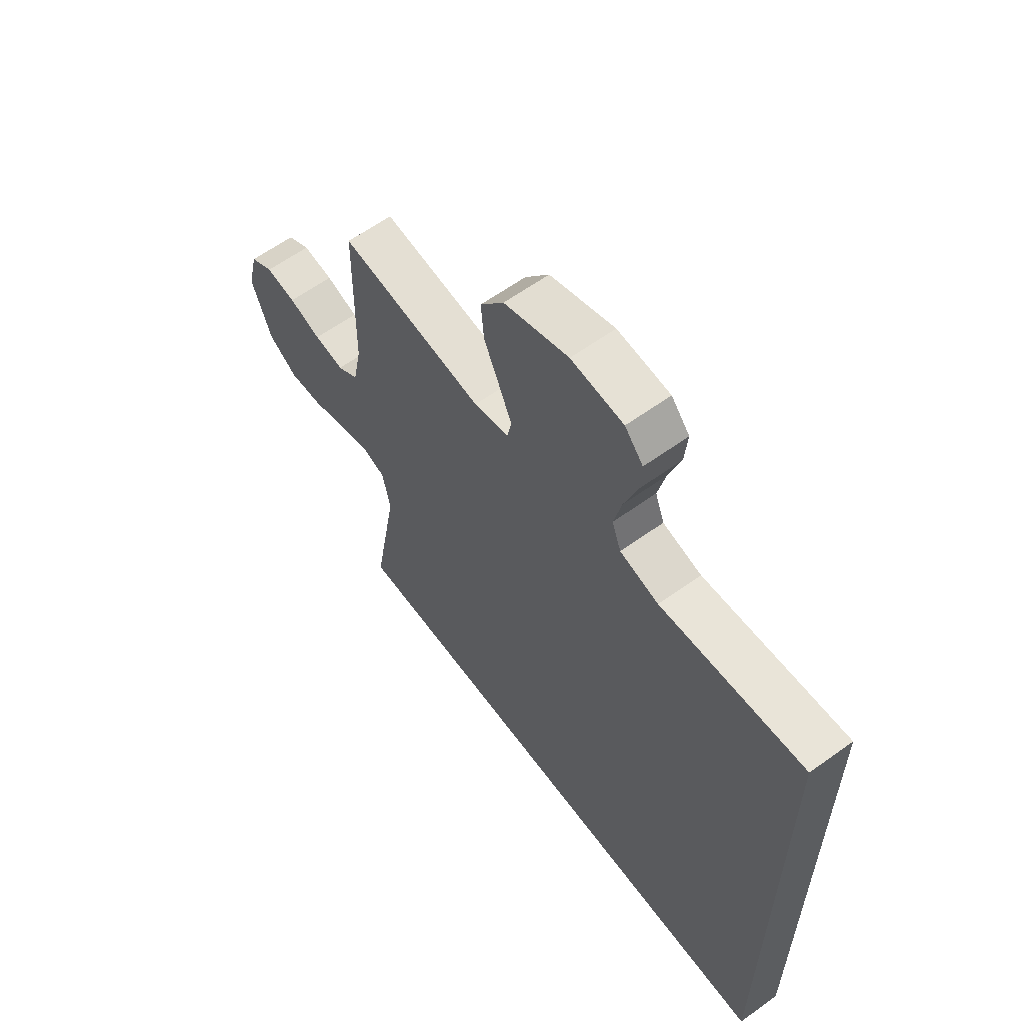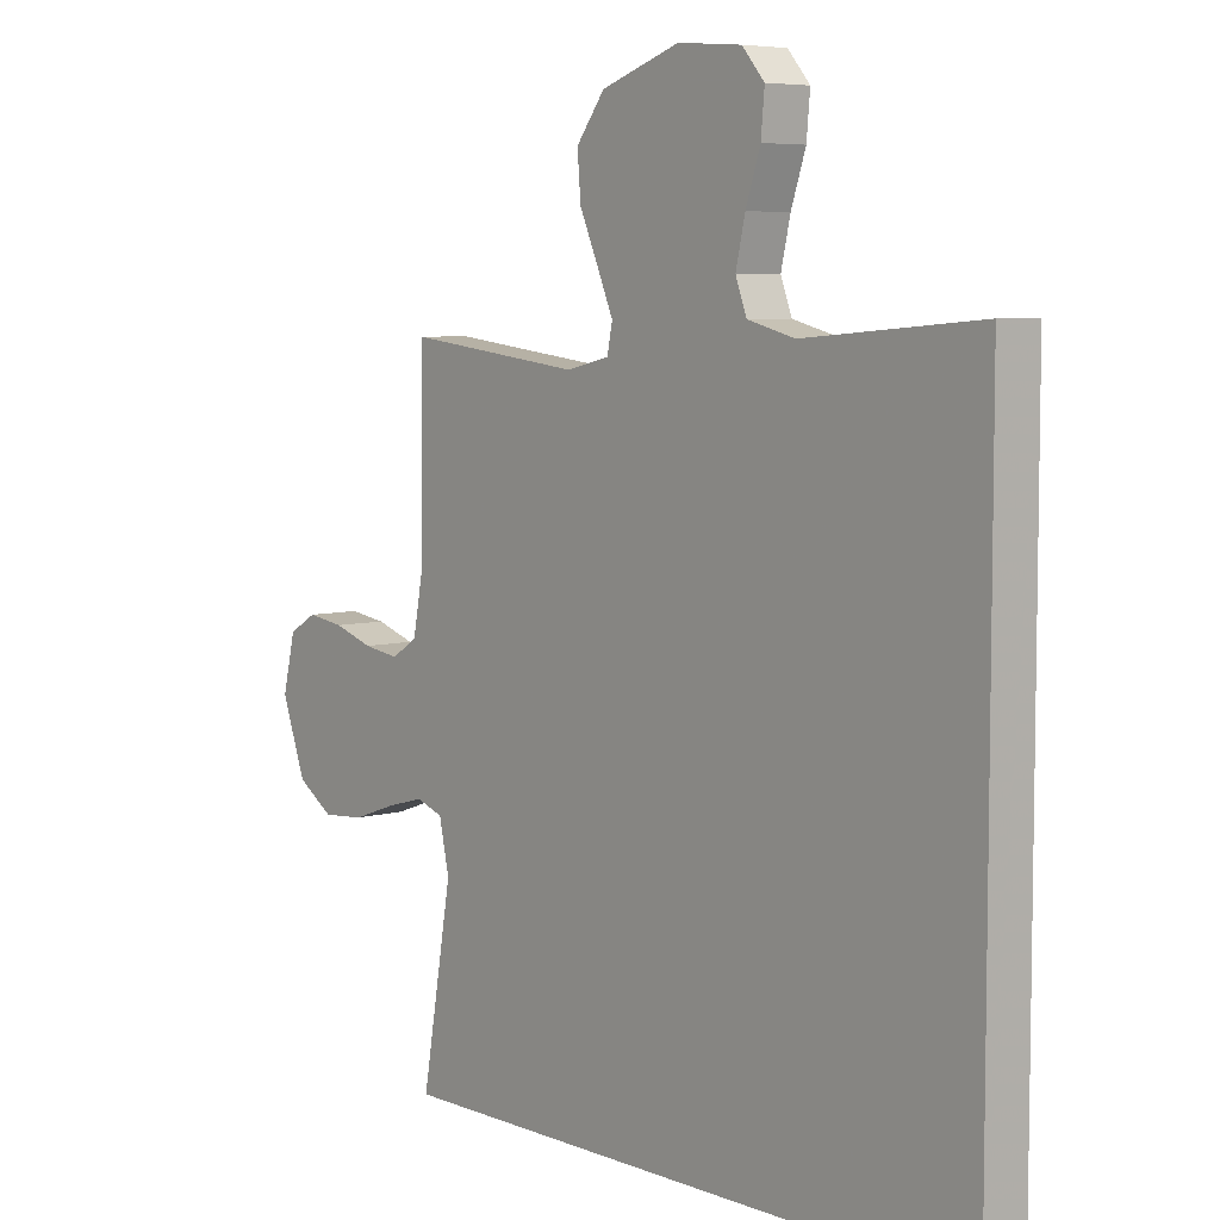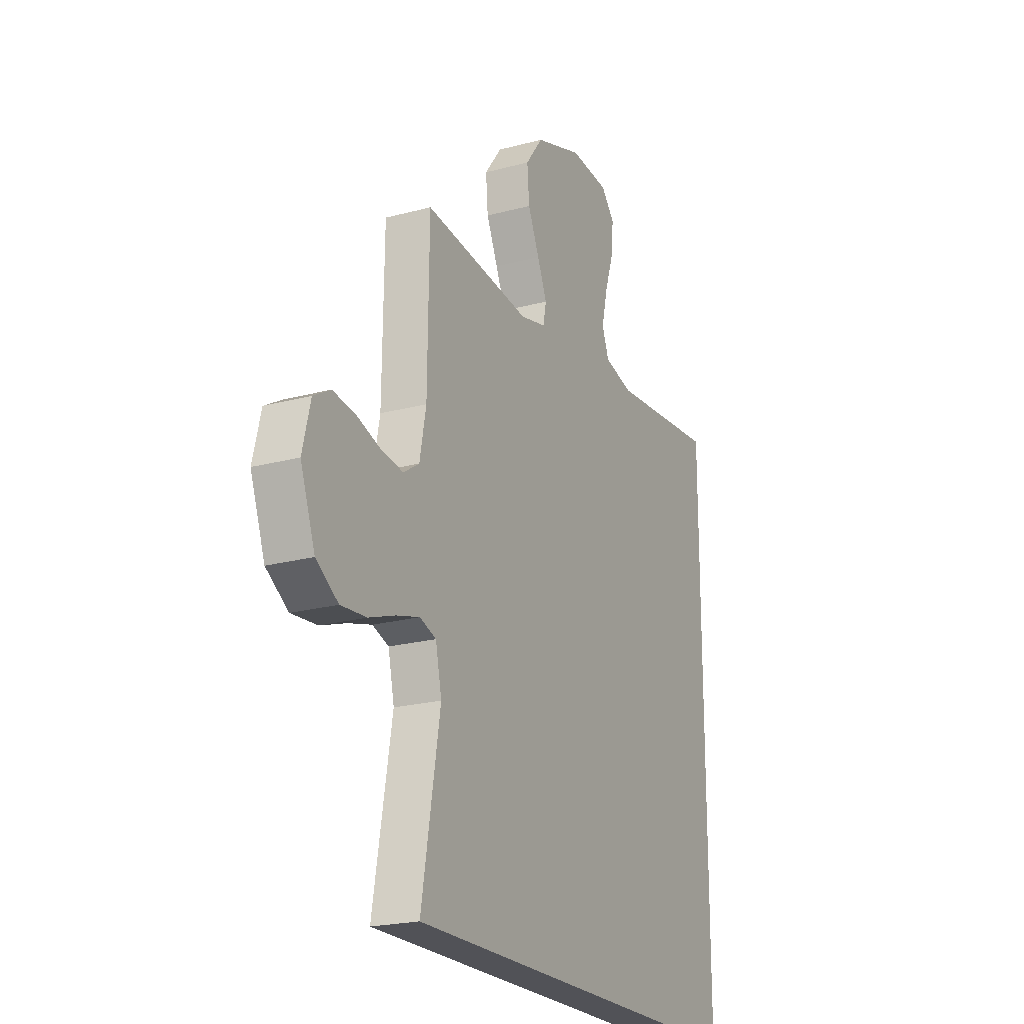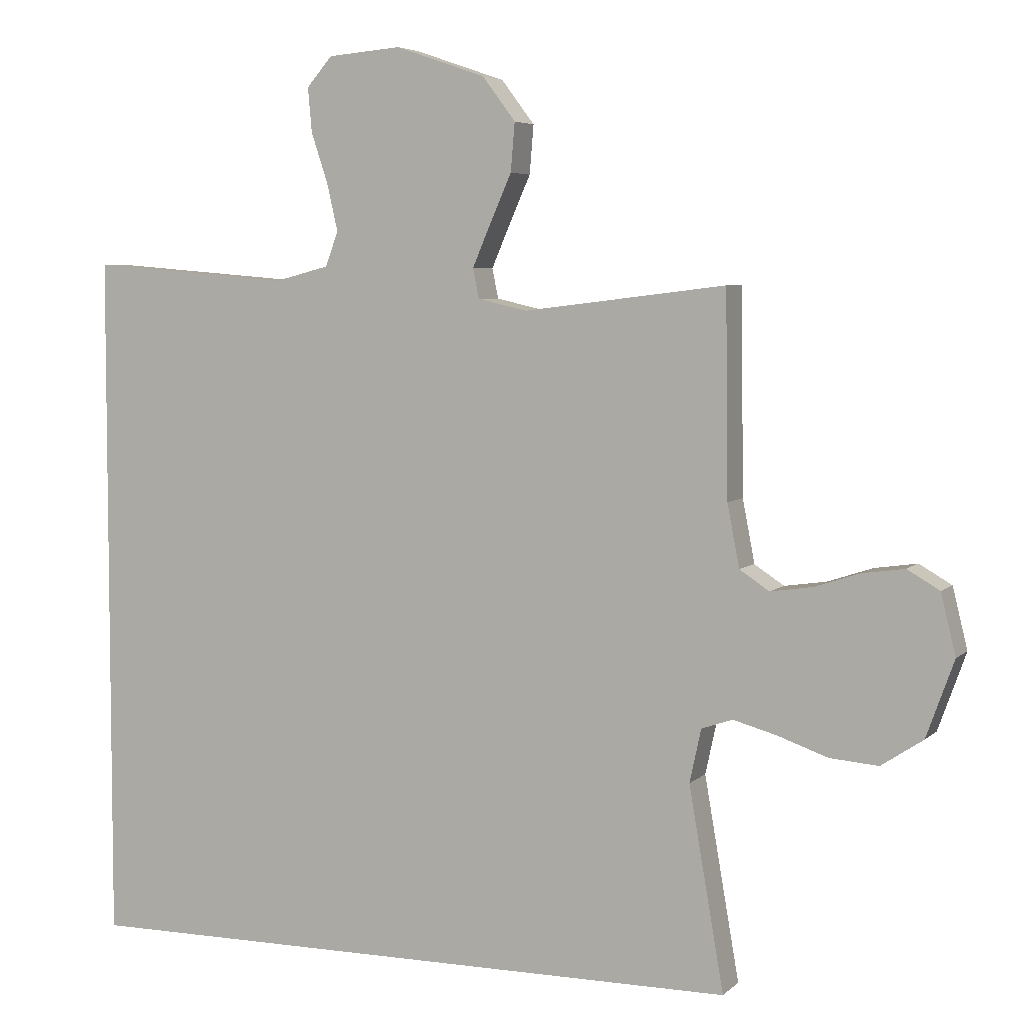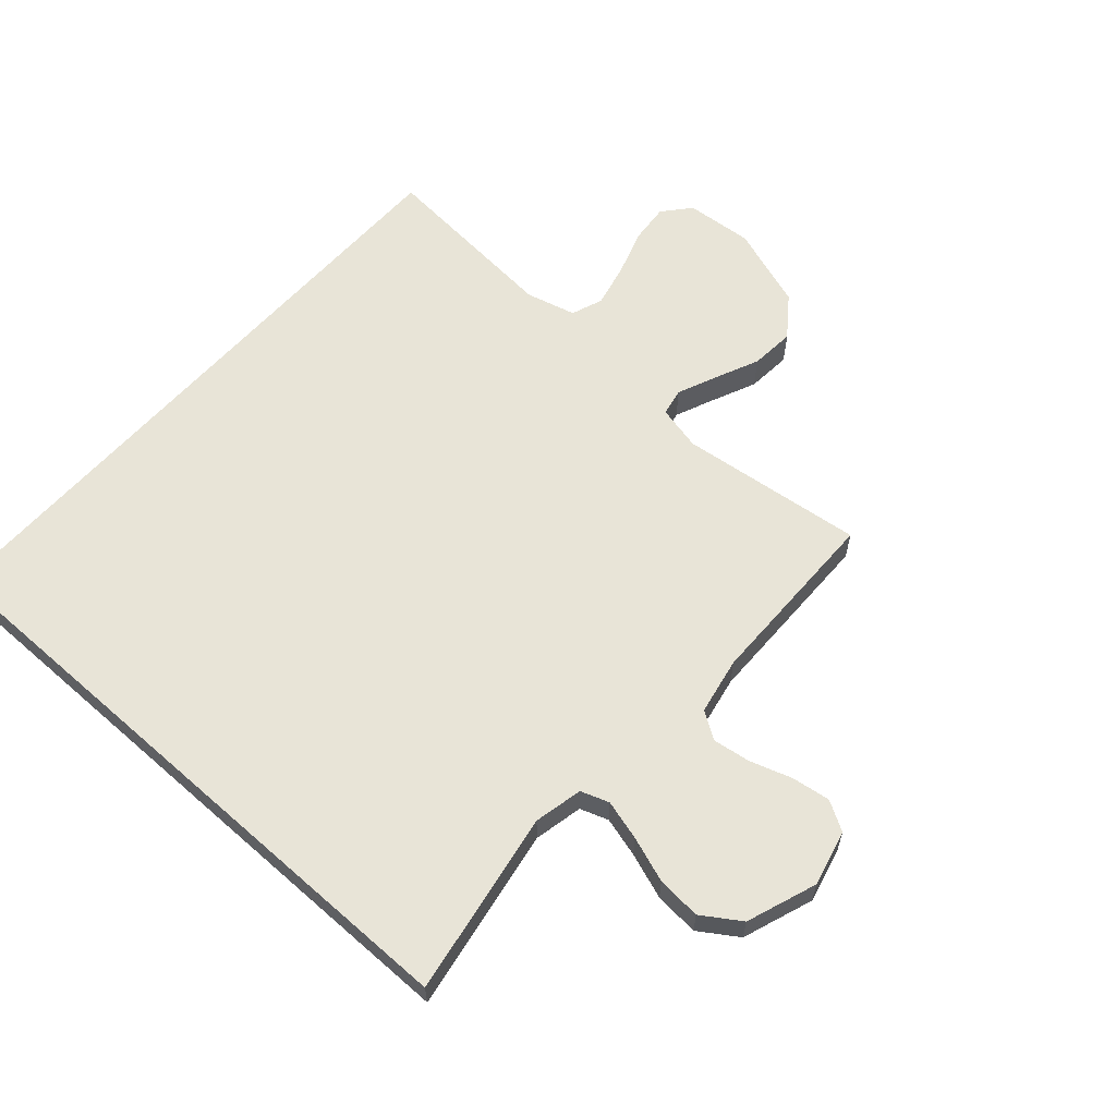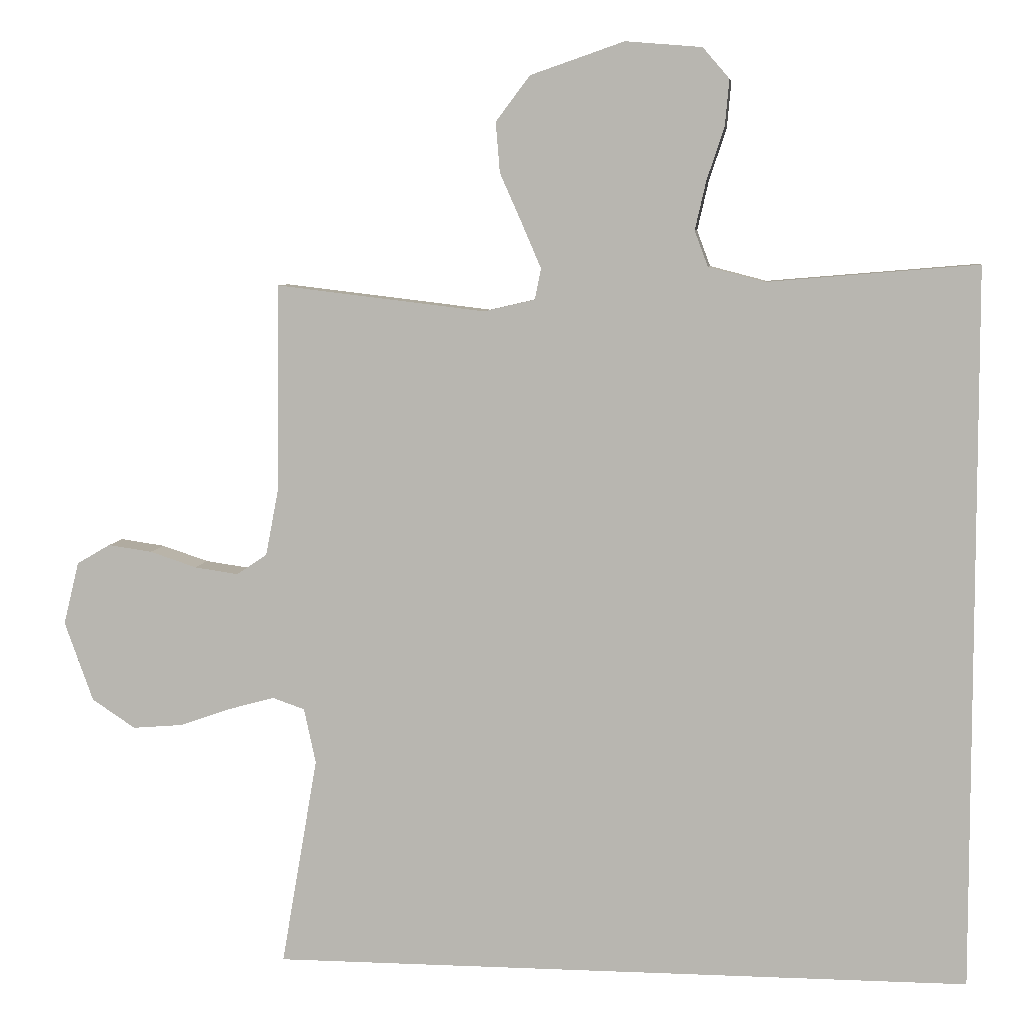
<metadata>
{"format":"obj","ext":"obj","renderer":"f3d","projection":"perspective","resolution":1024,"background":"white","views":[{"elev":61.7,"azim":53.8,"up":"+Z"},{"elev":6.2,"azim":50.2,"up":"+Z"},{"elev":-21.5,"azim":-64.5,"up":"+Z"},{"elev":5.1,"azim":-157.0,"up":"+Z"},{"elev":61.3,"azim":-138.4,"up":"+Y"},{"elev":6.6,"azim":7.1,"up":"+Z"}]}
</metadata>
<code>
v 0.5 0.07 0.532
v 0.5 0.07 -0.5
v -0.503 0.07 -0.5
v -0.451 0.07 -0.2
v -0.468 0.07 -0.121
v -0.514 0.07 -0.105
v -0.579 0.07 -0.123
v -0.653 0.07 -0.149
v -0.725 0.07 -0.155
v -0.787 0.07 -0.114
v -0.828 0.07 0
v -0.806 0.07 0.09
v -0.758 0.07 0.118
v -0.695 0.07 0.109
v -0.628 0.07 0.087
v -0.566 0.07 0.078
v -0.522 0.07 0.107
v -0.504 0.07 0.2
v -0.5 0.07 0.5
v -0.2 0.07 0.464
v -0.127 0.07 0.481
v -0.118 0.07 0.525
v -0.145 0.07 0.588
v -0.177 0.07 0.66
v -0.183 0.07 0.732
v -0.134 0.07 0.797
v 0 0.07 0.843
v 0.109 0.07 0.834
v 0.147 0.07 0.79
v 0.141 0.07 0.724
v 0.116 0.07 0.649
v 0.1 0.07 0.579
v 0.119 0.07 0.528
v 0.2 0.07 0.507
v 0.5 0 0.532
v 0.5 0 -0.5
v -0.503 0 -0.5
v -0.451 0 -0.2
v -0.468 0 -0.121
v -0.514 0 -0.105
v -0.579 0 -0.123
v -0.653 0 -0.149
v -0.725 0 -0.155
v -0.787 0 -0.114
v -0.828 0 0
v -0.806 0 0.09
v -0.758 0 0.118
v -0.695 0 0.109
v -0.628 0 0.087
v -0.566 0 0.078
v -0.522 0 0.107
v -0.504 0 0.2
v -0.5 0 0.5
v -0.2 0 0.464
v -0.127 0 0.481
v -0.118 0 0.525
v -0.145 0 0.588
v -0.177 0 0.66
v -0.183 0 0.732
v -0.134 0 0.797
v 0 0 0.843
v 0.109 0 0.834
v 0.147 0 0.79
v 0.141 0 0.724
v 0.116 0 0.649
v 0.1 0 0.579
v 0.119 0 0.528
v 0.2 0 0.507
f 28 29 30 31
f 28 31 32
f 27 28 32
f 26 27 32 33
f 23 24 25 26
f 22 23 26 33
f 18 19 20
f 17 18 20 21
f 12 13 14 15
f 12 15 16
f 11 12 16
f 10 11 16
f 7 8 9 10
f 6 7 10 16
f 5 6 16 17
f 1 2 3 4
f 34 1 4 5
f 21 22 33 34
f 5 17 21 34
f 65 64 63 62
f 66 65 62
f 66 62 61
f 67 66 61 60
f 60 59 58 57
f 67 60 57 56
f 54 53 52
f 55 54 52 51
f 49 48 47 46
f 50 49 46
f 50 46 45
f 50 45 44
f 44 43 42 41
f 50 44 41 40
f 51 50 40 39
f 38 37 36 35
f 39 38 35 68
f 68 67 56 55
f 68 55 51 39
f 1 35 36 2
f 2 36 37 3
f 3 37 38 4
f 4 38 39 5
f 5 39 40 6
f 6 40 41 7
f 7 41 42 8
f 8 42 43 9
f 9 43 44 10
f 10 44 45 11
f 11 45 46 12
f 12 46 47 13
f 13 47 48 14
f 14 48 49 15
f 15 49 50 16
f 16 50 51 17
f 17 51 52 18
f 18 52 53 19
f 19 53 54 20
f 20 54 55 21
f 21 55 56 22
f 22 56 57 23
f 23 57 58 24
f 24 58 59 25
f 25 59 60 26
f 26 60 61 27
f 27 61 62 28
f 28 62 63 29
f 29 63 64 30
f 30 64 65 31
f 31 65 66 32
f 32 66 67 33
f 33 67 68 34
f 34 68 35 1

</code>
